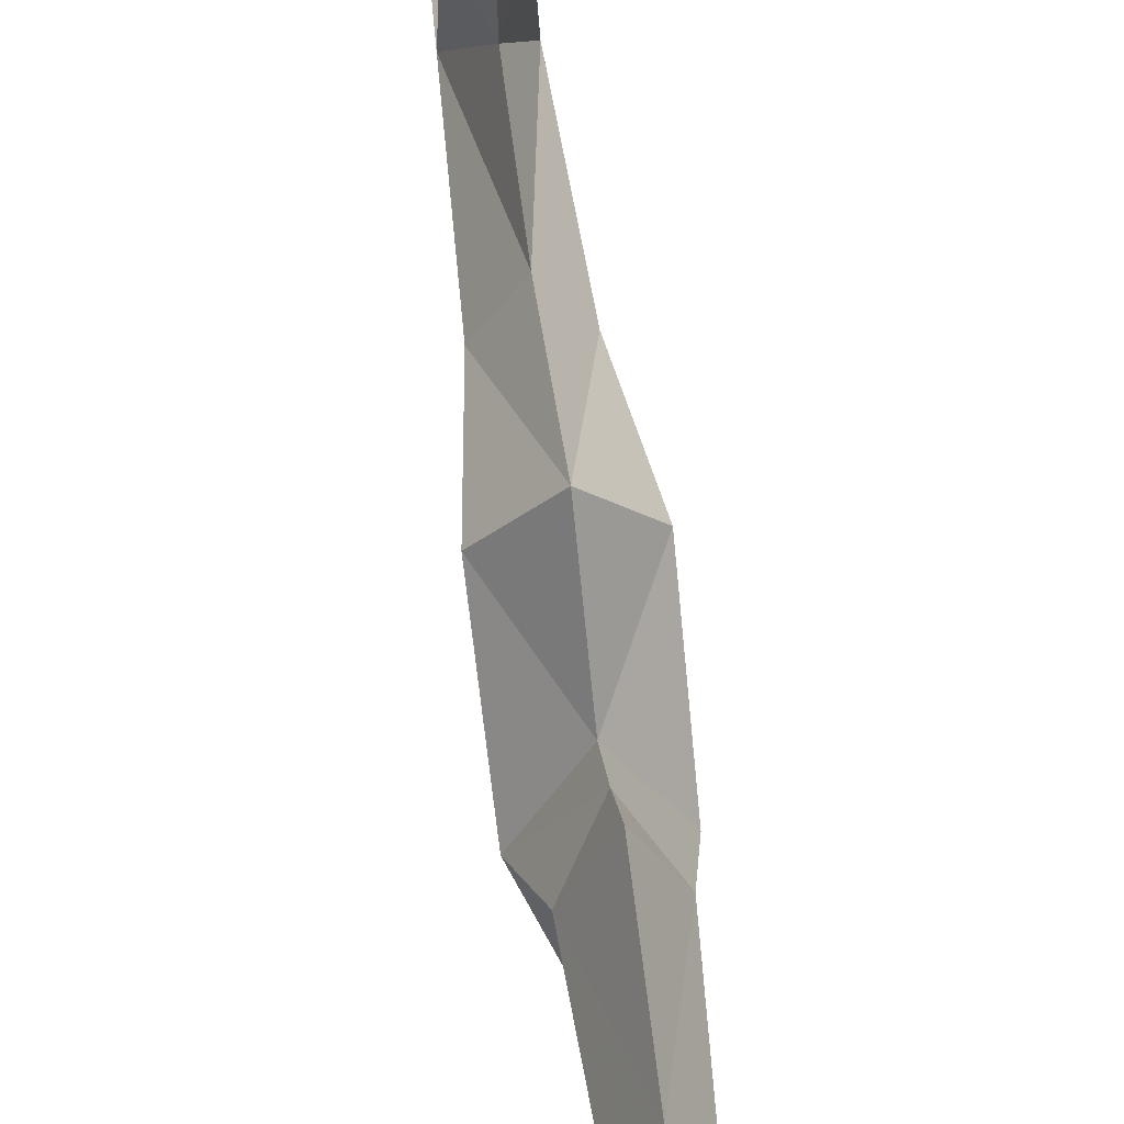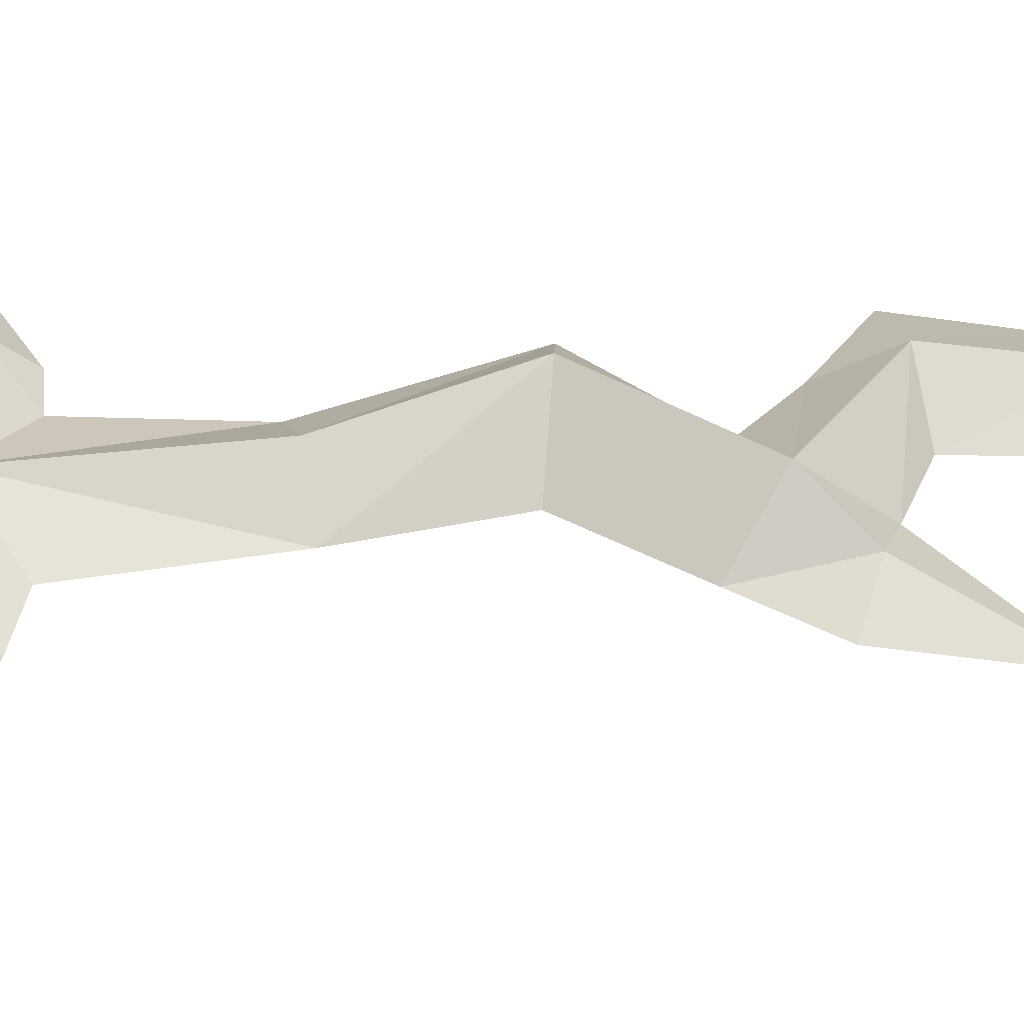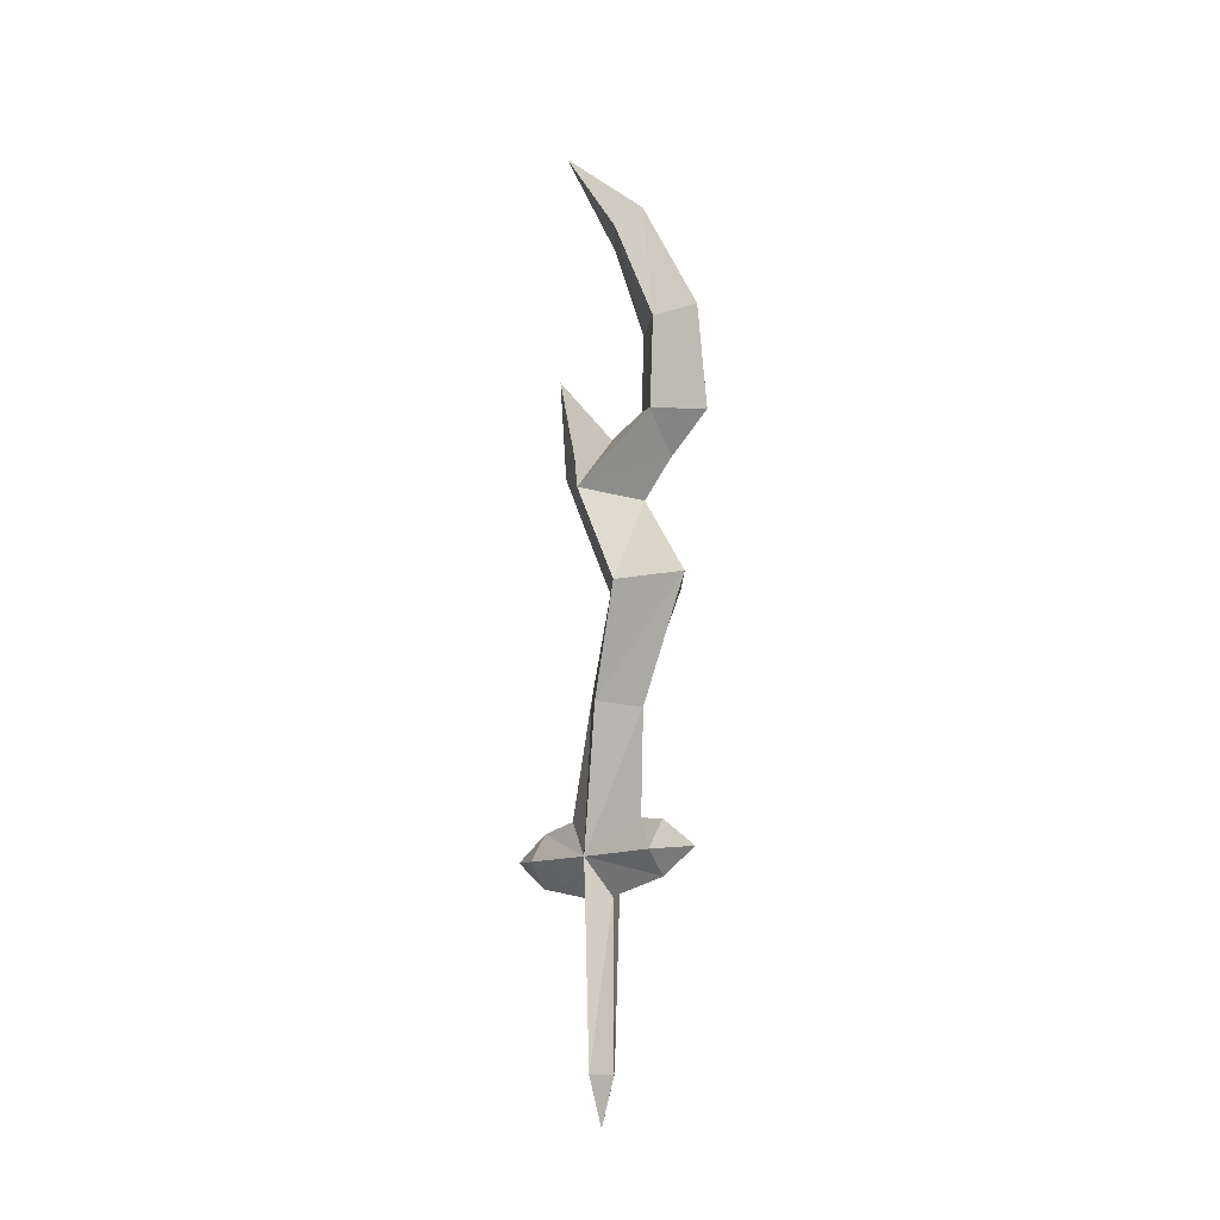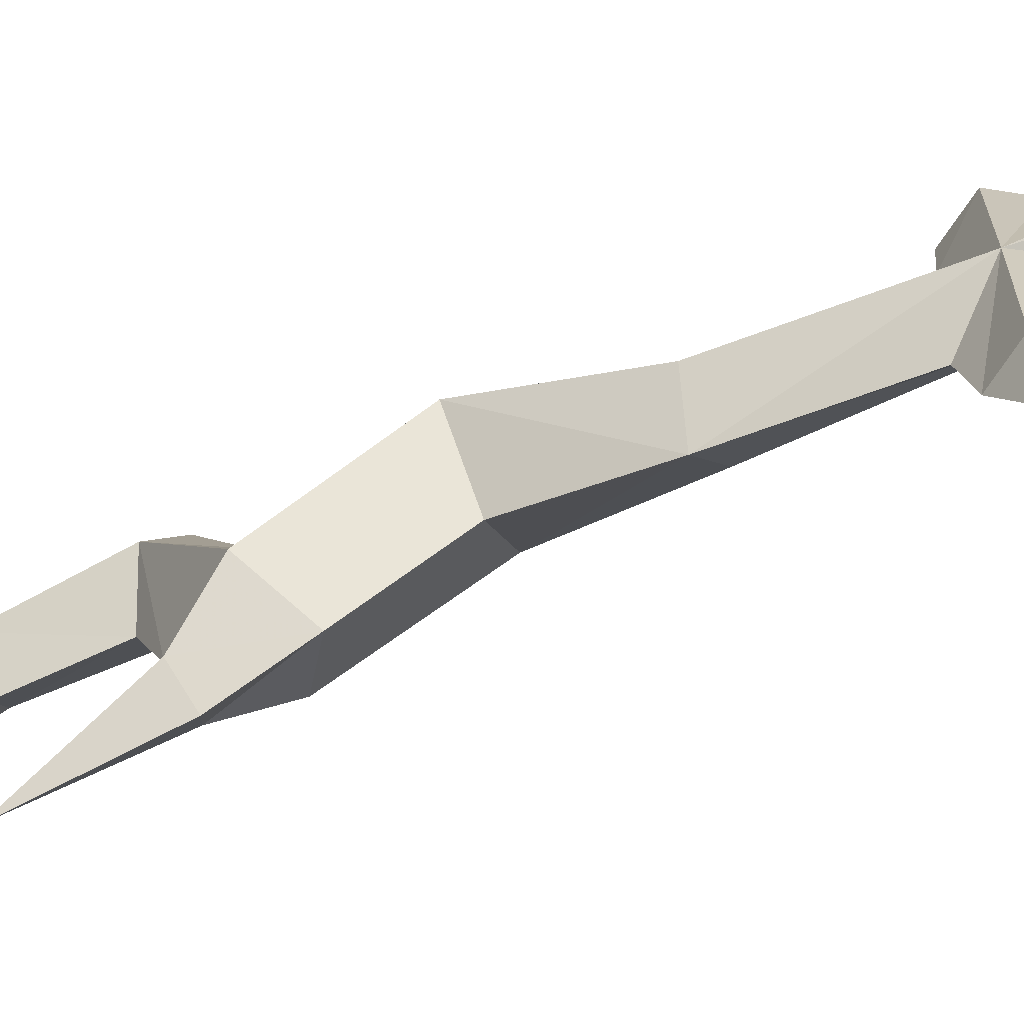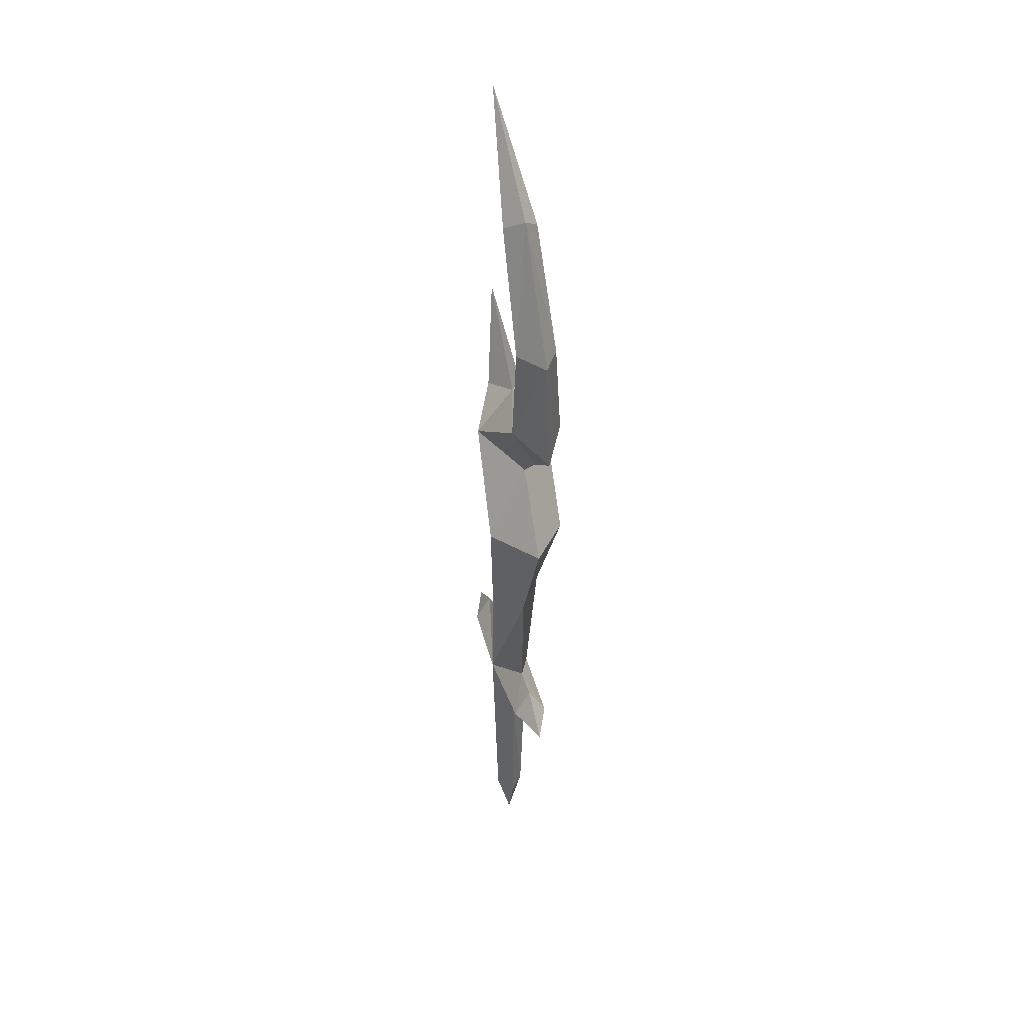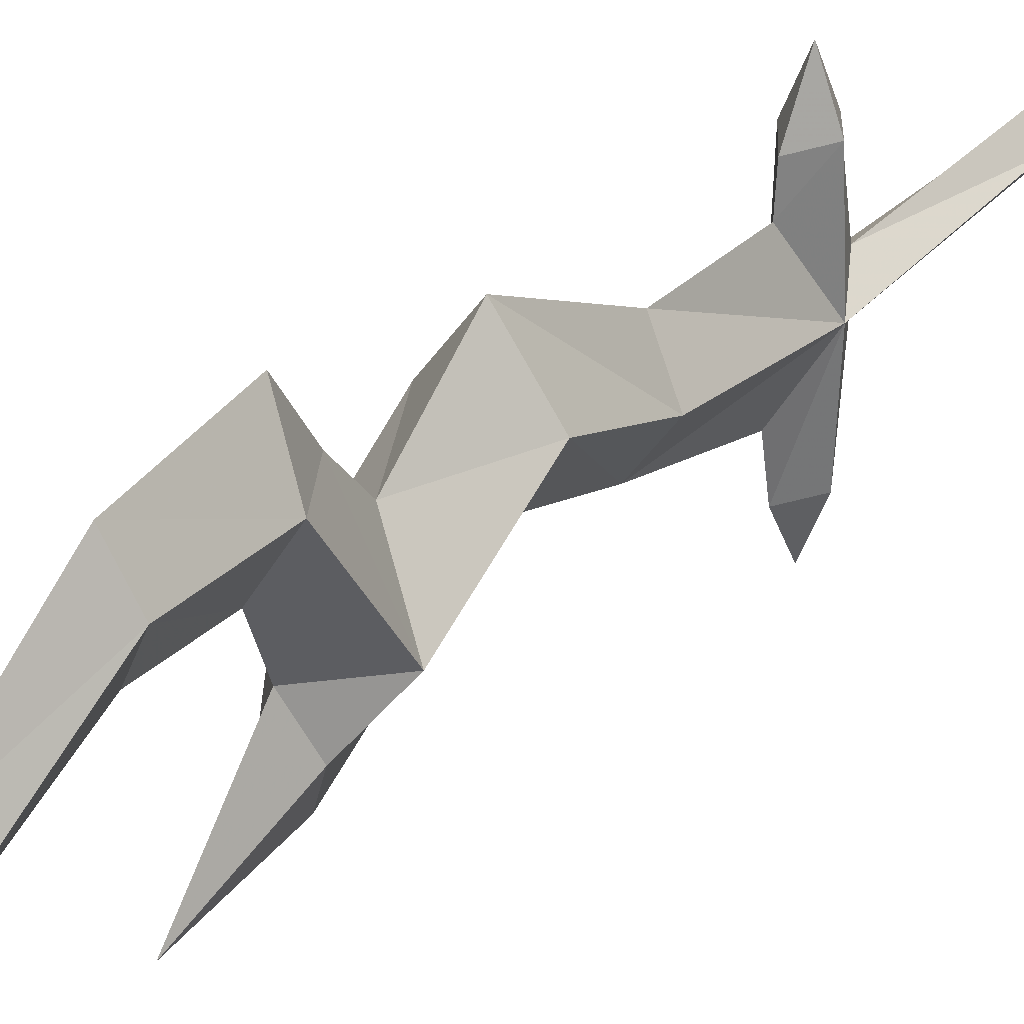
<metadata>
{"format":"obj","ext":"obj","renderer":"f3d","projection":"perspective","resolution":1024,"background":"white","views":[{"elev":67.1,"azim":172.7,"up":"+Z"},{"elev":-48.8,"azim":86.4,"up":"+Z"},{"elev":-10.8,"azim":-36.5,"up":"+Y"},{"elev":-68.3,"azim":-64.0,"up":"+Z"},{"elev":36.0,"azim":-14.9,"up":"+Y"},{"elev":32.6,"azim":-144.8,"up":"+Z"}]}
</metadata>
<code>
o MDL_cw1hsw06_1
v 0.0475 0.4864 -0.1512
v 0.0213 0.4889 -0.215
v 0.0213 0.5251 -0.1512
v 0.0213 0.4501 -0.1537
v 0.0425 0.2064 -0.02
v 0.0213 0.1376 -0.02
v 0.0213 0.2064 -0.0462
v 0.0213 0.2064 0.0075
v 0.0475 0.4889 0.1125
v 0.0213 0.4901 0.1775
v 0.0213 0.4551 0.1125
v 0.0213 0.5289 0.1113
v 0.0475 1.344 0.0413
v 0.0213 1.496 -0.105
v 0.0213 1.365 0.0738
v 0.0213 1.051 0.0038
v 0.0475 1.035 -0.0512
v 0.0213 1.164 -0.12
v 0.0763 0.9801 -0.005
v 0.0525 0.4864 -0.02
v 0.0213 0.5376 -0.0862
v 0.0213 0.7014 -0.0425
v 0.06 0.6889 0.0138
v 0.0787 0.8389 0.08
v 0.0213 0.4314 -0.04
v 0.0213 0.4339 0.005
v 0.0213 0.5326 0.0663
v 0.0213 0.6764 0.0713
v 0.0213 0.8439 0.16
v 0.0213 0.9526 0.0763
v 0.0213 1 0.1338
v 0.0588 1.061 0.1338
v 0.0213 1.195 0.19
v 0.0513 1.189 0.1325
v 0.0213 1.048 0.2088
v 0.0213 1.181 0.075
v 0.0213 1.076 0.07
v 0.0213 1.323 0.01
v 0.0213 0.9401 -0.06
v 0.0213 0.8351 0.0013
v 0.0213 1.019 -0.105
v -0.0025 0.4864 -0.1512
v 0.0012 0.2064 -0.02
v -0.0025 0.4889 0.1125
v -0.0025 1.344 0.0413
v -0.0025 1.035 -0.0512
v -0.0313 0.9801 -0.005
v -0.0075 0.4864 -0.02
v -0.015 0.6889 0.0138
v -0.0338 0.8389 0.08
v -0.0137 1.061 0.1338
v -0.0075 1.189 0.1325
f 1 2 3
f 1 4 2
f 5 6 7
f 5 8 6
f 9 10 11
f 9 12 10
f 13 14 15
f 16 17 18
f 17 16 19
f 3 20 1
f 20 3 21
f 22 20 21
f 20 22 23
f 24 23 22
f 25 1 20
f 1 25 4
f 7 20 5
f 20 7 25
f 26 5 20
f 5 26 8
f 11 20 9
f 20 11 26
f 27 9 20
f 9 27 12
f 28 20 23
f 23 29 28
f 28 27 20
f 29 23 24
f 24 30 29
f 30 24 19
f 19 31 30
f 19 32 31
f 33 32 34
f 34 15 33
f 32 33 35
f 35 31 32
f 34 13 15
f 36 13 34
f 34 37 36
f 13 36 38
f 38 14 13
f 37 34 32
f 32 16 37
f 32 19 16
f 39 17 19
f 19 40 39
f 17 39 41
f 41 18 17
f 40 19 24
f 24 22 40
f 42 2 4
f 43 6 8
f 44 10 12
f 45 14 38
f 46 16 18
f 16 46 47
f 46 18 41
f 42 48 3
f 3 2 42
f 3 48 21
f 22 48 49
f 48 22 21
f 42 25 48
f 25 42 4
f 43 48 7
f 7 6 43
f 7 48 25
f 43 26 48
f 26 43 8
f 44 48 11
f 11 10 44
f 11 48 26
f 44 27 48
f 27 44 12
f 49 48 28
f 28 29 49
f 28 48 27
f 50 49 29
f 29 30 50
f 47 50 30
f 30 31 47
f 51 47 31
f 31 35 51
f 52 51 33
f 33 15 52
f 33 51 35
f 45 52 15
f 15 14 45
f 52 45 36
f 36 37 52
f 36 45 38
f 51 52 37
f 37 16 51
f 51 16 47
f 47 46 39
f 39 40 47
f 39 46 41
f 50 47 40
f 40 22 50
f 50 22 49

</code>
